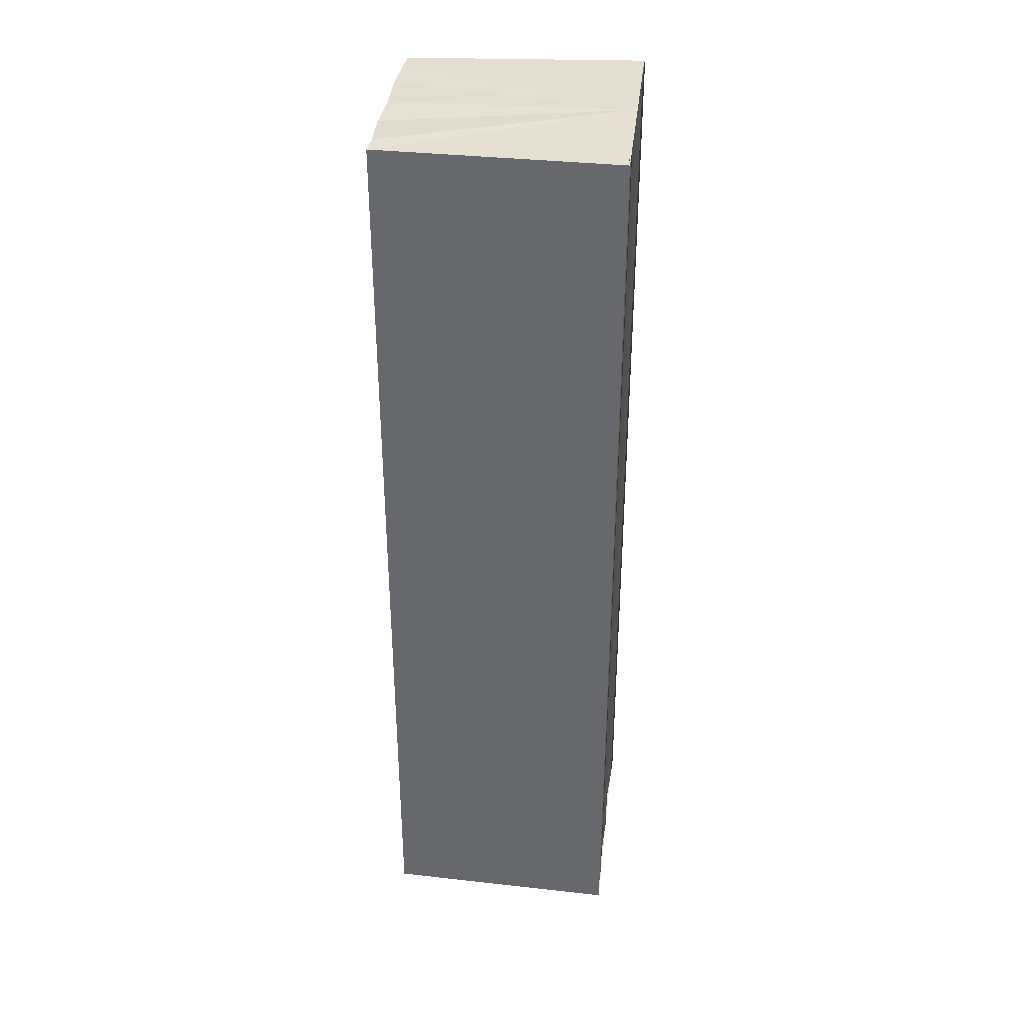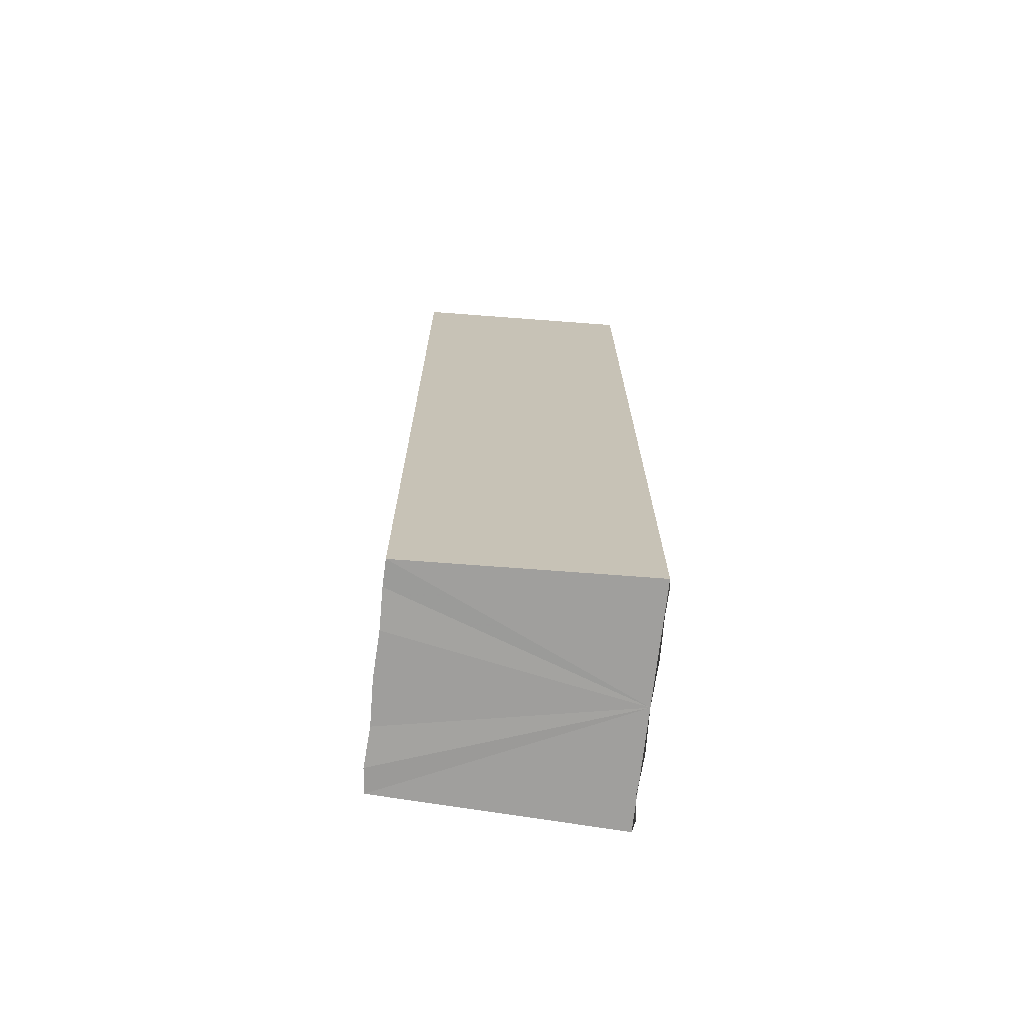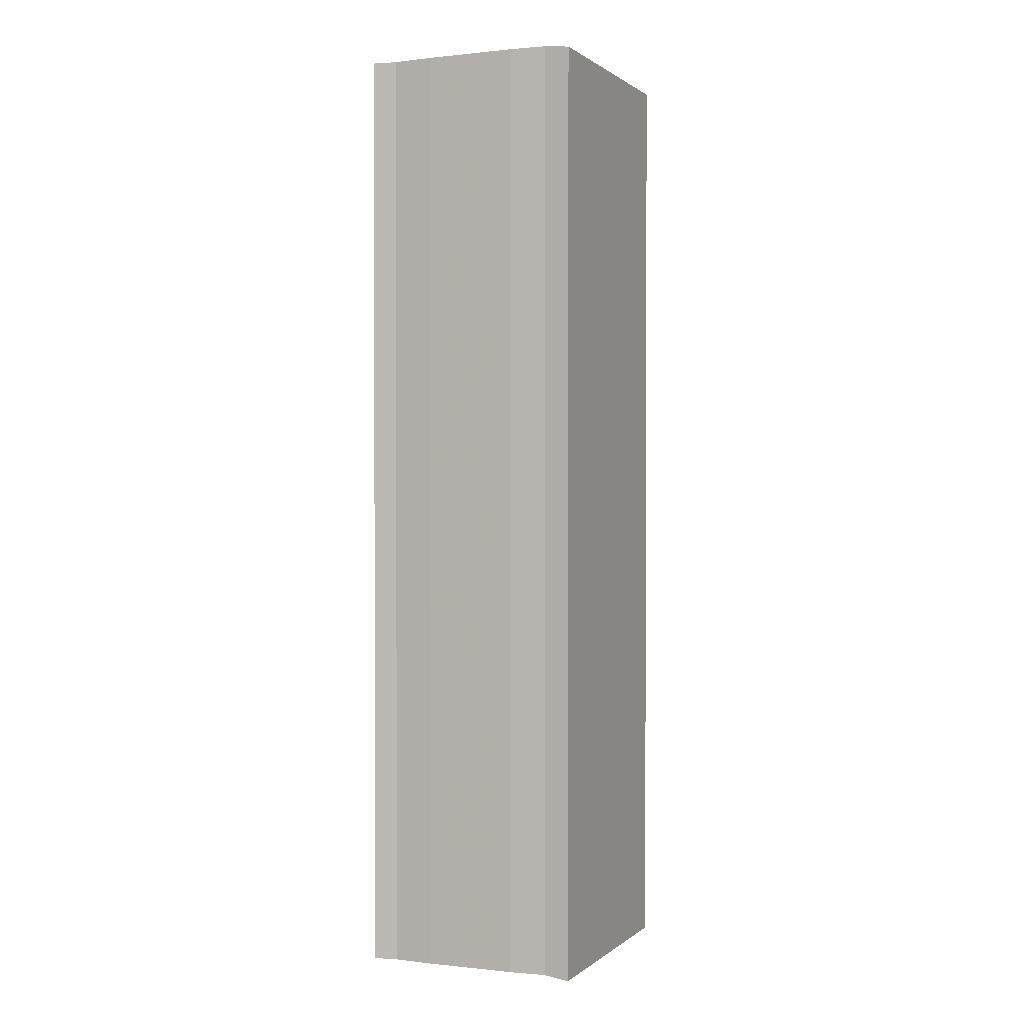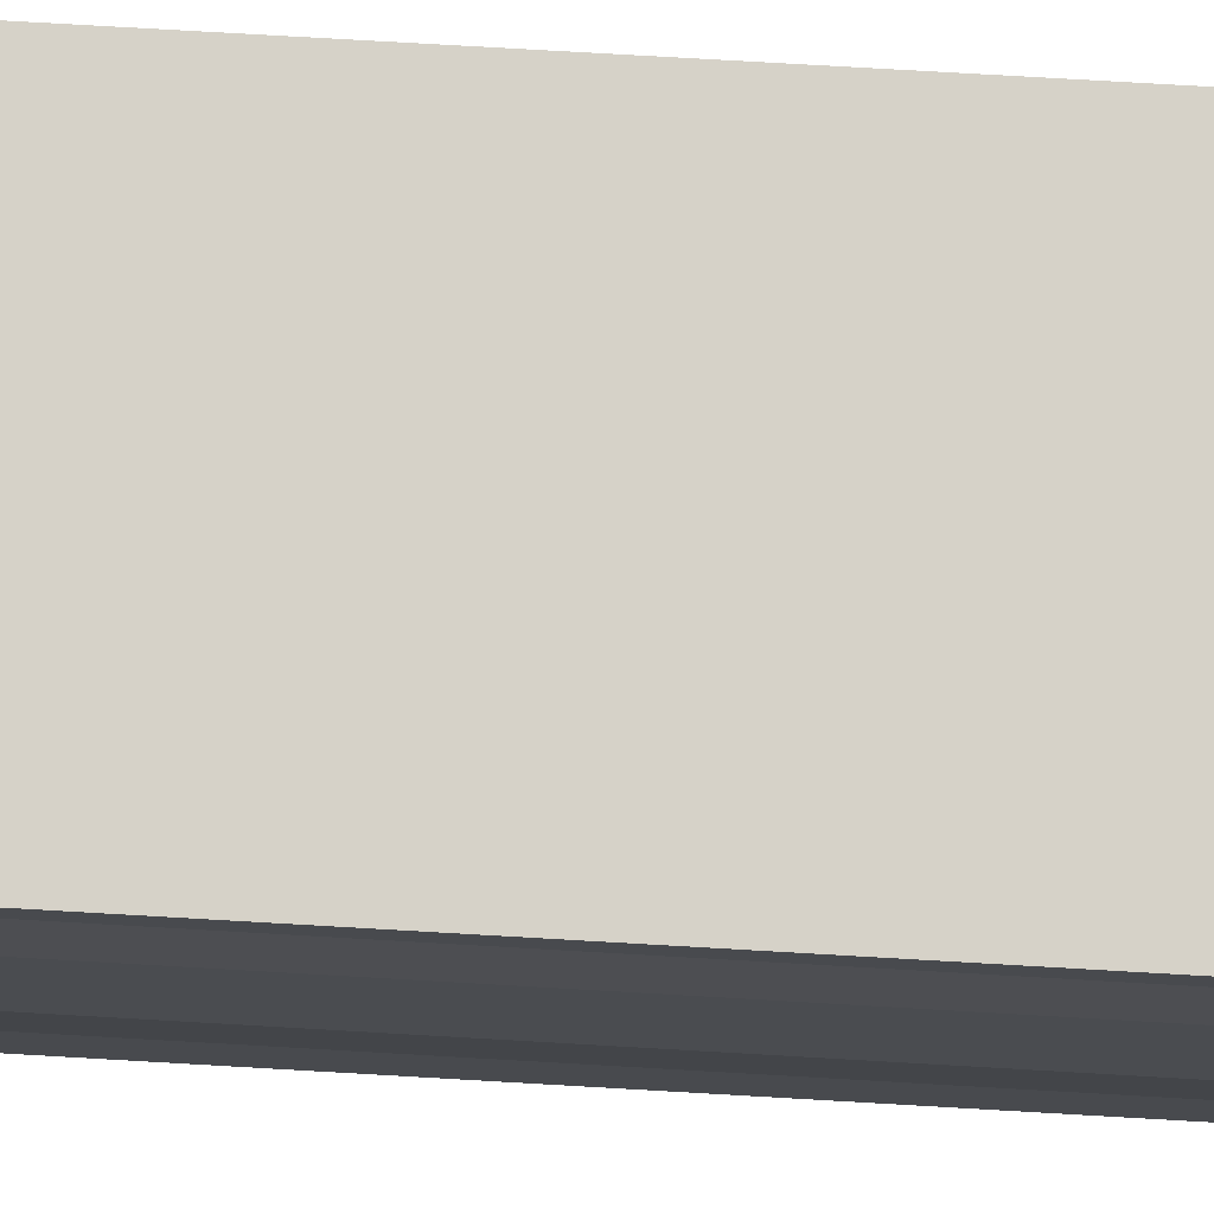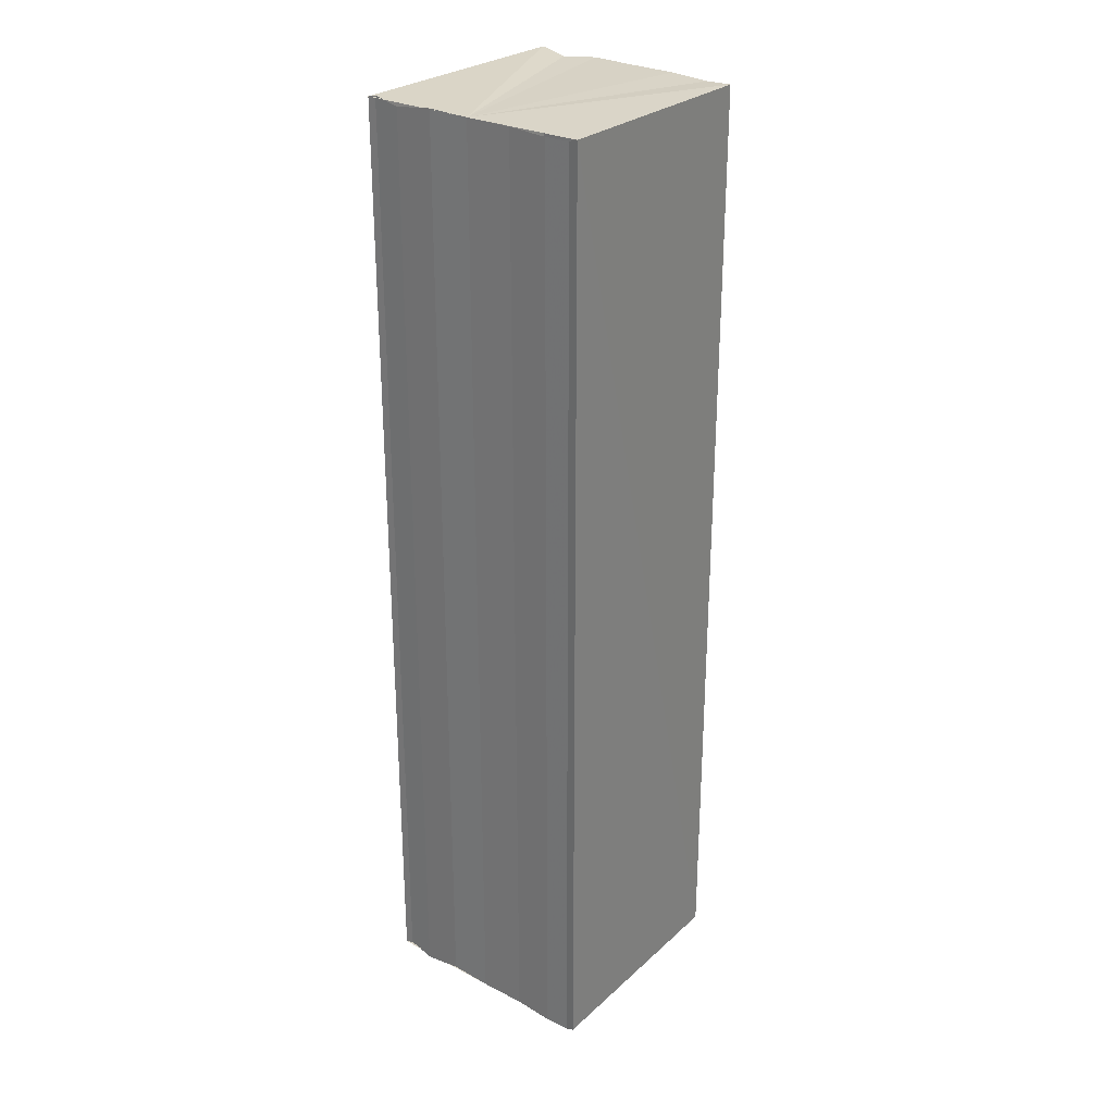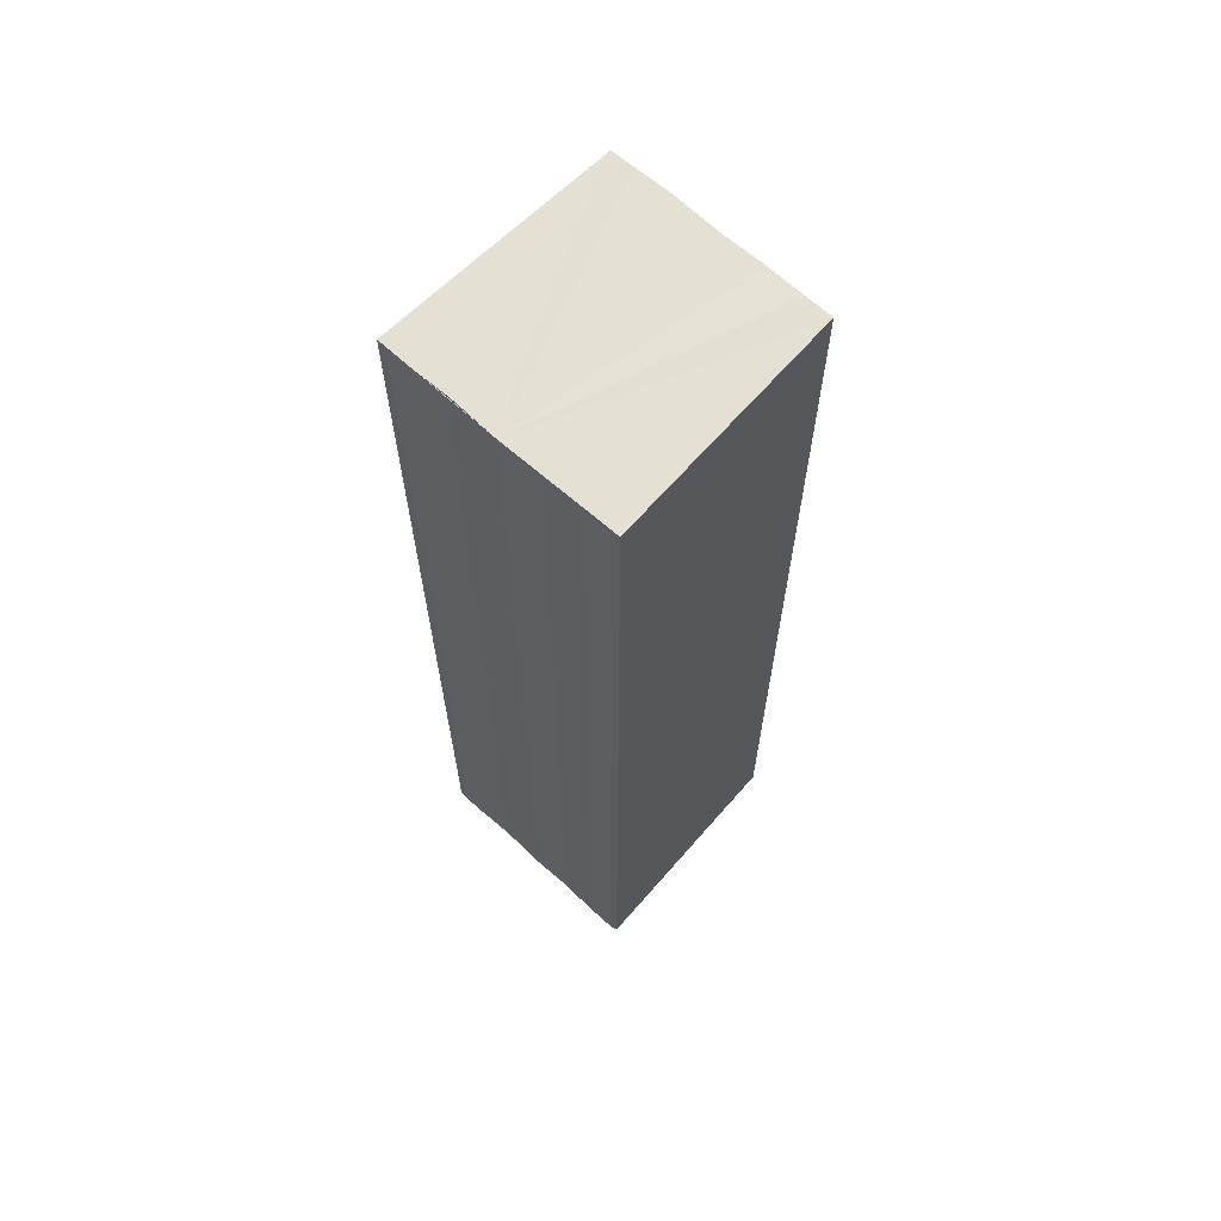
<metadata>
{"format":"obj","ext":"obj","renderer":"f3d","projection":"perspective","resolution":1024,"background":"white","views":[{"elev":36.3,"azim":-173.6,"up":"+Y"},{"elev":-71.2,"azim":173.5,"up":"+Y"},{"elev":1.4,"azim":111.8,"up":"+Y"},{"elev":75.6,"azim":93.3,"up":"+Z"},{"elev":27.7,"azim":-51.2,"up":"+Y"},{"elev":65.1,"azim":-47.3,"up":"+Y"}]}
</metadata>
<code>
o 8855
v 2229 1861 7.497
v 2229 1861 7.499
v 2229 1861 7.497
v 2229 1861 7.499
v 2229 1861 7.501
v 2229 1861 7.501
v 2229 1861 7.502
v 2229 1861 7.502
v 2229 1861 7.503
v 2229 1861 7.503
v 2229 1861 7.503
v 2229 1861 7.502
v 2229 1861 7.501
v 2229 1861 7.499
v 2229 1861 7.497
v 2229 1861 7.496
v 2229 1861 7.494
v 2229 1861 7.493
v 2229 1861 7.492
v 2229 1861 7.496
v 2229 1861 7.502
v 2229 1861 7.503
v 2229 1861 7.502
v 2229 1861 7.503
v 2229 1861 7.502
v 2229 1861 7.501
v 2229 1861 7.499
v 2229 1861 7.497
v 2229 1861 7.496
v 2229 1861 7.494
v 2229 1861 7.493
v 2229 1861 7.492
v 2229 1861 7.496
v 2229 1861 7.494
v 2229 1861 7.494
v 2229 1861 7.493
v 2229 1861 7.493
v 2229 1861 7.492
v 2229 1861 7.492
v 2229 1861 7.492
v 2229 1861 7.493
v 2229 1861 7.492
v 2229 1861 7.493
v 2229 1861 7.492
v 2229 1861 7.494
v 2229 1861 7.493
v 2229 1861 7.496
v 2229 1861 7.494
v 2229 1861 7.497
v 2229 1861 7.496
v 2229 1861 7.499
v 2229 1861 7.497
v 2229 1861 7.501
v 2229 1861 7.499
v 2229 1861 7.502
v 2229 1861 7.501
v 2229 1861 7.502
v 2229 1861 7.501
v 2229 1861 7.499
v 2229 1861 7.501
v 2229 1861 7.497
v 2229 1861 7.499
v 2229 1861 7.496
v 2229 1861 7.497
v 2229 1861 7.494
v 2229 1861 7.496
v 2229 1861 7.493
v 2229 1861 7.494
f 1 2 3
f 3 2 4
f 2 5 4
f 4 5 6
f 5 7 6
f 6 7 8
f 7 9 8
f 8 10 11
f 3 11 12
f 3 12 13
f 3 13 14
f 3 14 15
f 3 15 16
f 3 16 17
f 3 17 18
f 3 18 19
f 20 1 3
f 1 21 10
f 22 21 23
f 24 25 22
f 1 26 21
f 1 27 26
f 1 28 27
f 1 29 28
f 1 30 29
f 1 31 30
f 1 32 31
f 33 1 20
f 34 33 20
f 35 33 34
f 36 35 34
f 37 35 36
f 38 37 36
f 39 37 40
f 41 32 42
f 43 44 41
f 45 31 46
f 47 48 45
f 49 50 47
f 51 52 49
f 53 54 51
f 55 56 53
f 57 58 55
f 58 59 60
f 59 61 62
f 61 63 64
f 63 65 66
f 65 67 68

</code>
